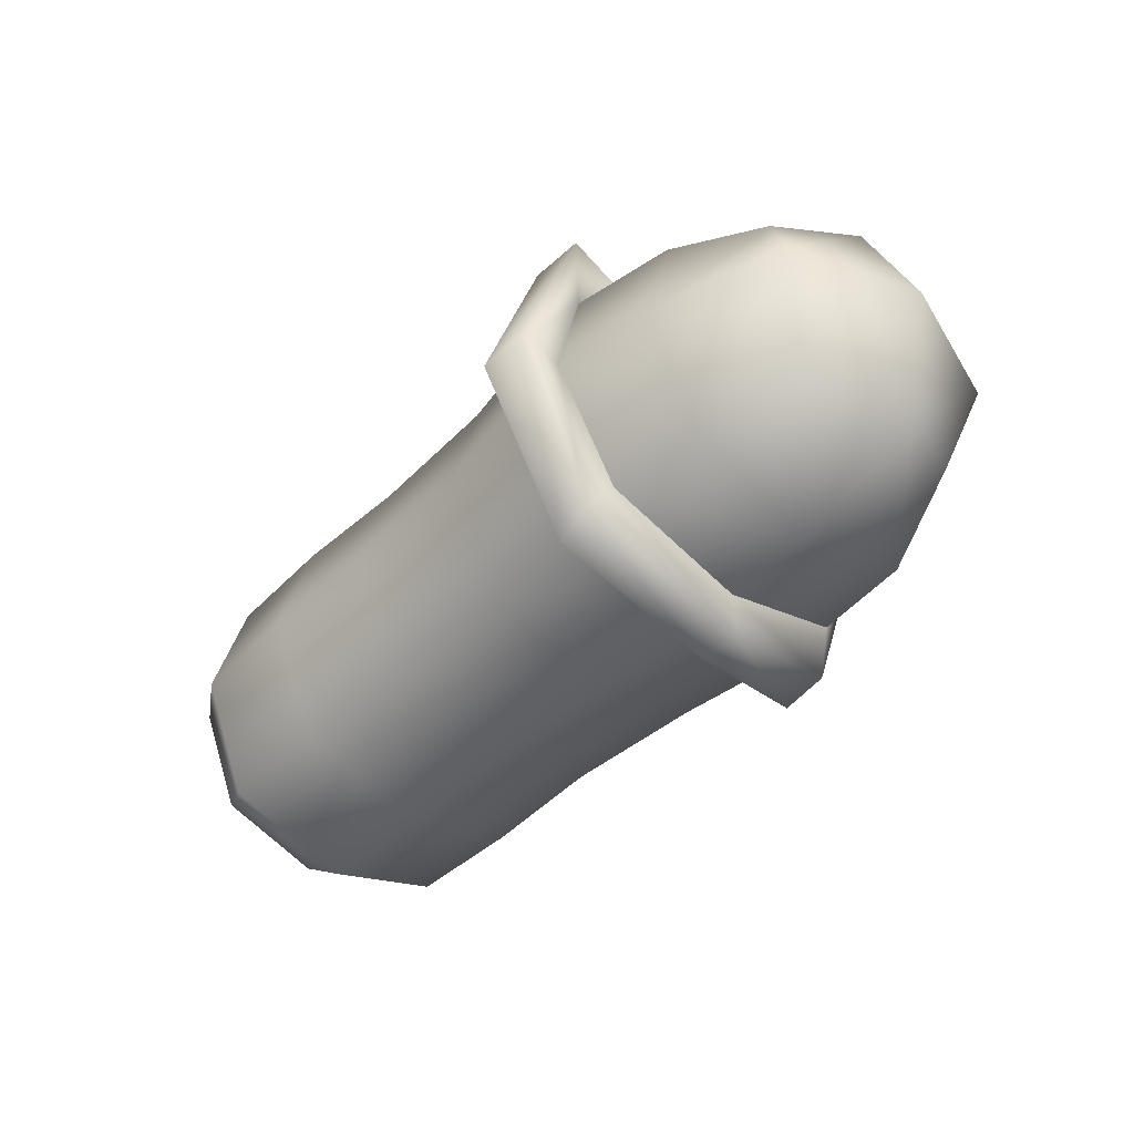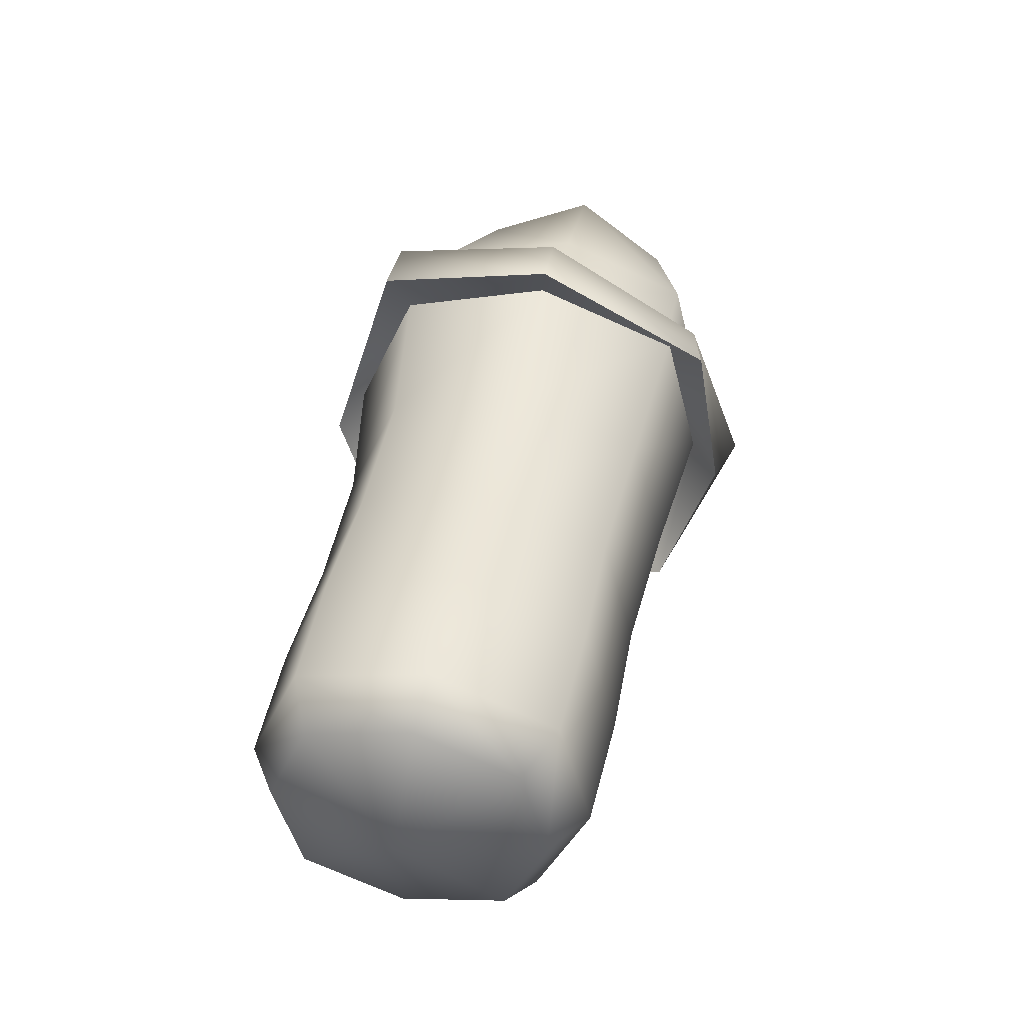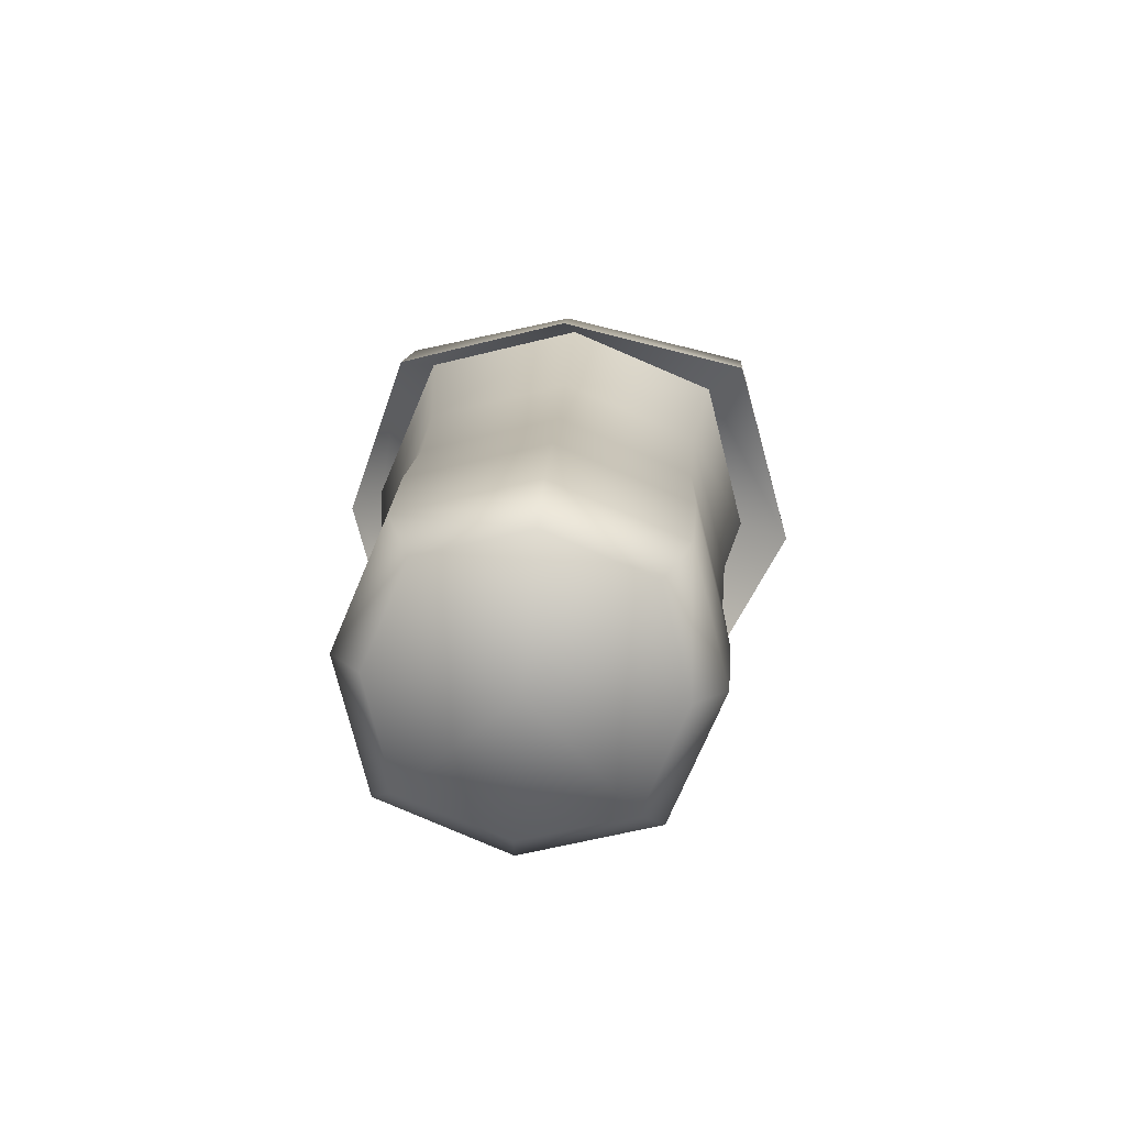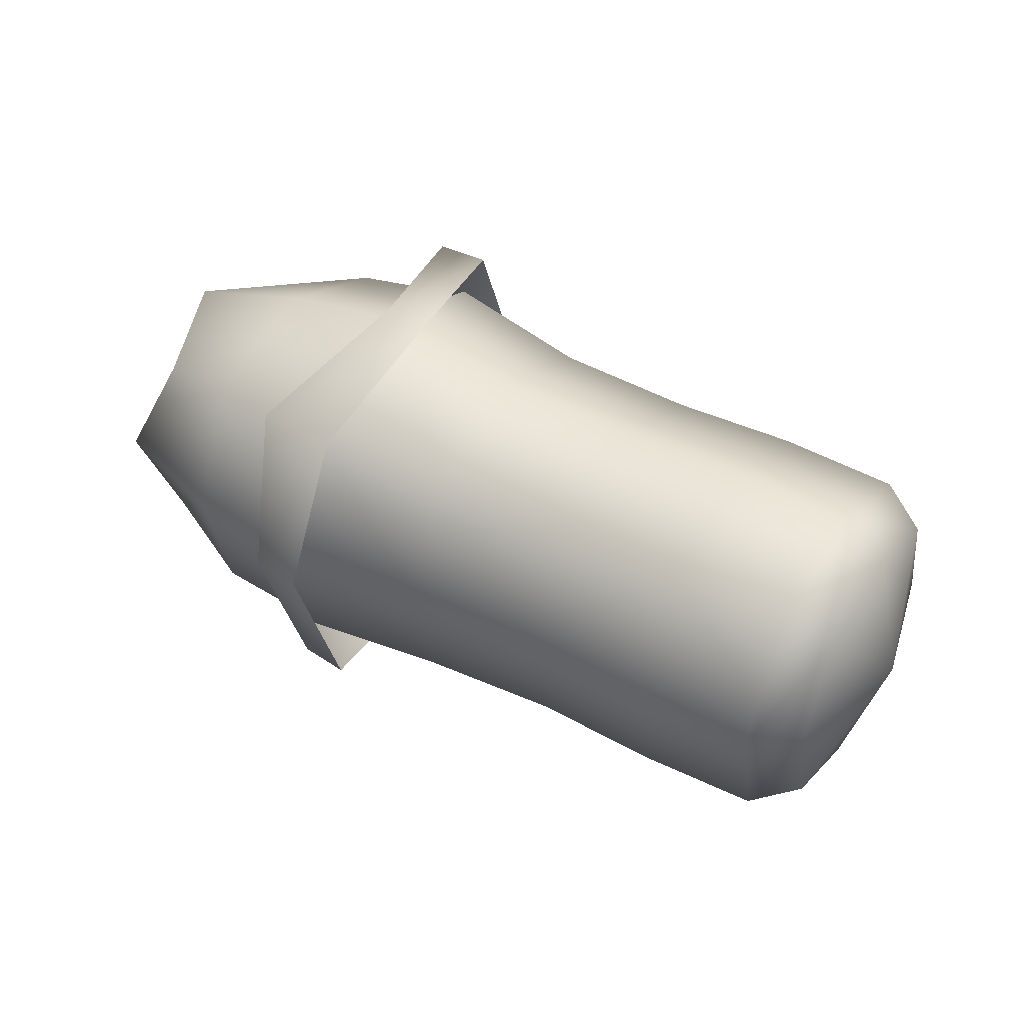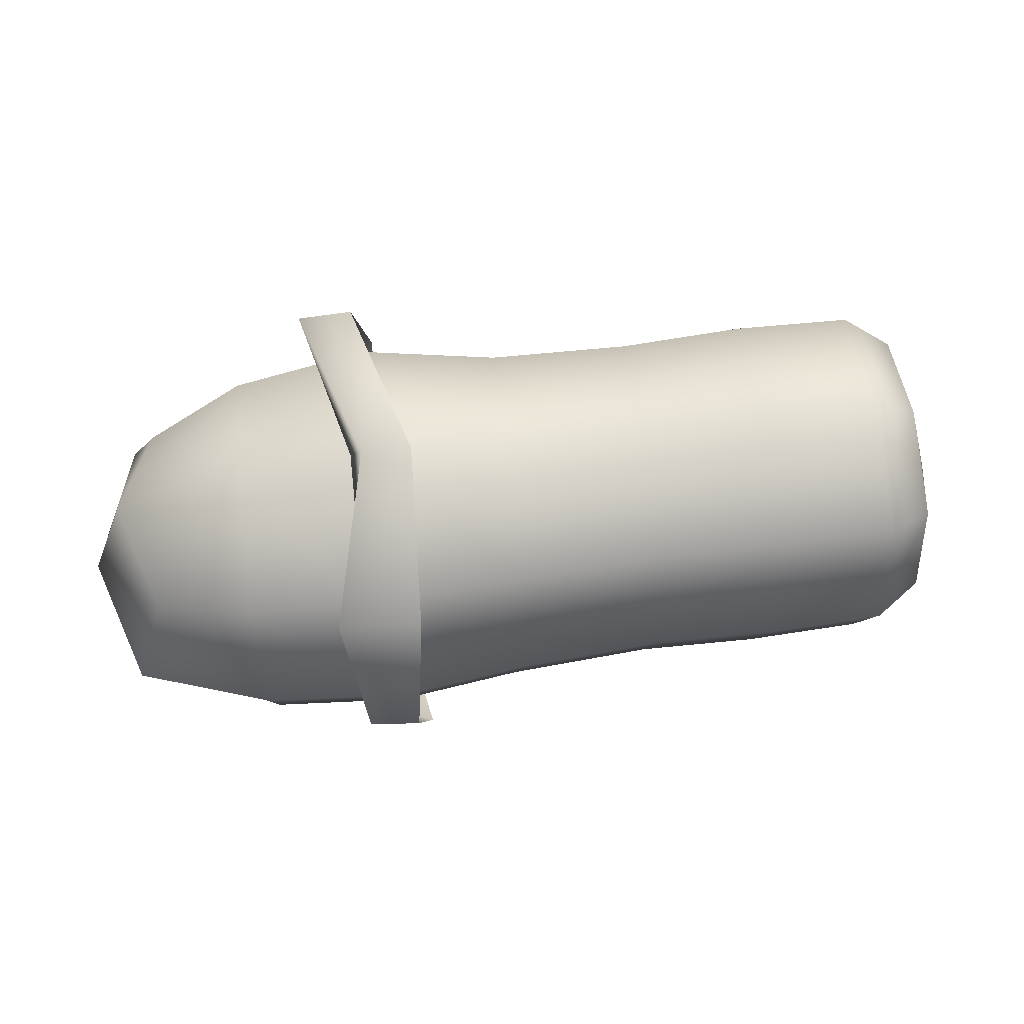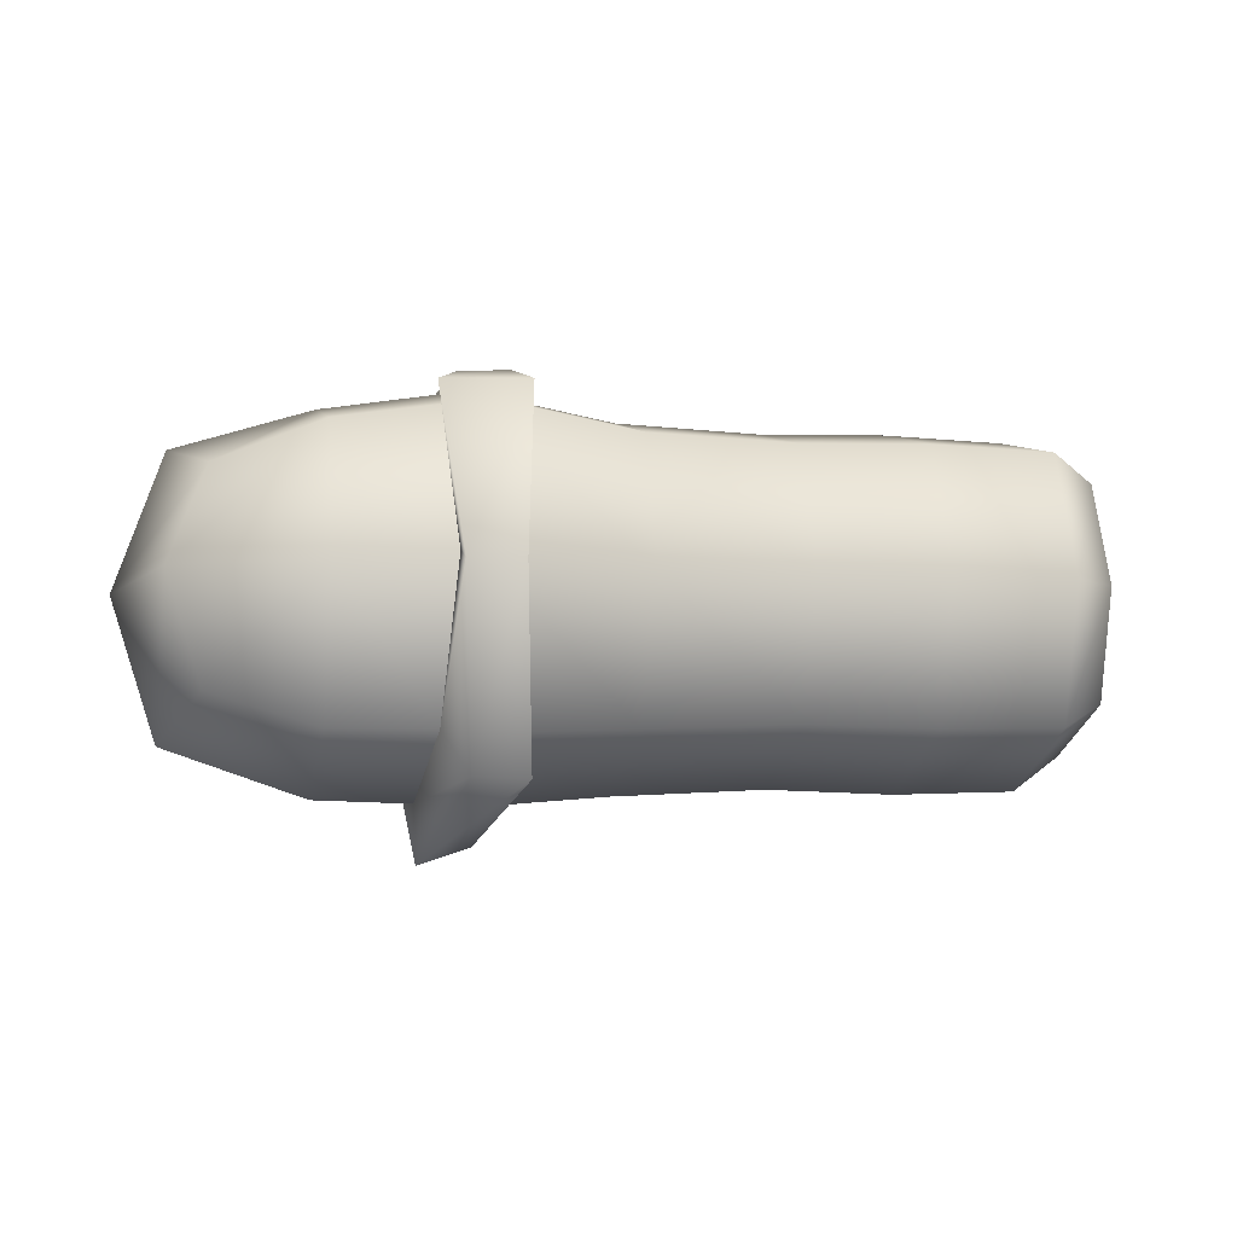
<metadata>
{"format":"obj","ext":"obj","renderer":"f3d","projection":"perspective","resolution":1024,"background":"white","views":[{"elev":-47.9,"azim":-133.6,"up":"+Z"},{"elev":44.7,"azim":101.9,"up":"+Y"},{"elev":15.9,"azim":92.7,"up":"+Z"},{"elev":44.2,"azim":31.3,"up":"+Z"},{"elev":69.1,"azim":-7.5,"up":"+Z"},{"elev":-6.4,"azim":-13.1,"up":"+Z"}]}
</metadata>
<code>
g default
v 0.7805 0.4639 -0.04279
v 1.214 0.3682 -0.02995
v 0.4537 0.4535 -0.04322
v 0.7741 0.3236 -0.3742
v 0.4473 0.3165 -0.367
v 1.209 0.2566 -0.2935
v 0.7696 -0.02587 -0.4609
v 0.4428 -0.02476 -0.4515
v 1.205 -0.02122 -0.3624
v 0.7688 -0.3574 -0.3204
v 0.442 -0.3485 -0.3145
v 1.204 -0.2848 -0.2508
v 0.7734 -0.4441 0.02892
v 0.4468 -0.4331 0.02681
v 1.208 -0.3537 0.02707
v 0.7798 -0.3037 0.3605
v 0.4532 -0.2961 0.3505
v 1.213 -0.2422 0.2907
v 0.7844 0.04572 0.447
v 0.4577 0.04514 0.4351
v 1.217 0.0357 0.3595
v 0.7852 0.3773 0.3068
v 0.4585 0.3689 0.298
v 1.217 0.2993 0.2479
v 1.304 0.007035 0.01154
v 0.08458 0.3795 0.3032
v 0.0724 0.4674 -0.04892
v 0.05833 0.3253 -0.3856
v 0.05162 -0.02818 -0.4719
v 0.05291 -0.3638 -0.3312
v 0.06517 -0.4515 0.02364
v 0.07916 -0.3096 0.3576
v 0.08596 0.04408 0.4465
v -0.313 0.4257 0.3573
v -0.3409 0.5243 -0.03602
v -0.371 0.3654 -0.4123
v -0.3829 -0.03041 -0.5085
v -0.377 -0.4063 -0.3513
v -0.349 -0.5047 0.04524
v -0.3191 -0.346 0.4183
v -0.307 0.05004 0.5177
v -0.3002 0.5166 0.4214
v -0.2074 -0.4246 0.4469
v -0.2132 -0.4455 -0.4506
v -0.2695 0.4012 -0.5195
v -0.2588 0.6498 -0.05704
v -0.1781 0.02552 0.5634
v -0.249 -0.5769 0.01972
v -0.2795 -0.04676 -0.5928
v -0.3687 0.4143 -0.4836
v -0.3896 0.6478 -0.05683
v -0.4456 0.5171 0.4152
v -0.31 0.03185 0.5553
v -0.4229 -0.4083 0.4404
v -0.3821 -0.5624 0.01891
v -0.3446 -0.4329 -0.4451
v -0.41 -0.03945 -0.6365
v -0.9119 0.2513 -0.2975
v -0.9029 0.2949 0.2213
v -0.9121 -0.225 0.264
v -0.9197 -0.2675 -0.2548
v -0.9964 0.3659 -0.04433
v -0.9965 0.04446 0.3346
v -1.008 -0.3356 0.01325
v -1.008 -0.0141 -0.3657
v -1.119 0.01764 -0.01399
v -0.6506 0.3305 -0.3982
v -0.6447 0.476 -0.05705
v -0.6424 0.3879 0.3022
v -0.6471 0.04737 0.4483
v -0.653 -0.3124 0.3597
v -0.6588 -0.4578 0.01972
v -0.6612 -0.3699 -0.3406
v -0.6564 -0.02926 -0.4856
v -0.4029 0.3556 -0.399
v -0.3738 0.5094 -0.03473
v -0.3469 0.414 0.3461
v -0.341 0.05031 0.5014
v -0.3527 -0.3331 0.4051
v -0.3816 -0.4867 0.04395
v -0.4088 -0.3915 -0.34
v -0.4145 -0.02758 -0.4922
v 1.086 -0.4373 0.0294
v 1.092 -0.2997 0.3543
v 1.097 0.04276 0.4391
v 1.098 0.3677 0.3016
v 1.093 0.4526 -0.04088
v 1.087 0.3151 -0.3657
v 1.083 -0.02741 -0.4506
v 1.082 -0.3523 -0.313
g FoodMediumLLowerLeg
f 2 87 86 24
f 1 3 23 22
f 3 1 4 5
f 87 2 6 88
f 5 4 7 8
f 88 6 9 89
f 8 7 10 11
f 89 9 12 90
f 11 10 13 14
f 90 12 15 83
f 14 13 16 17
f 83 15 18 84
f 17 16 19 20
f 84 18 21 85
f 20 19 22 23
f 85 21 24 86
f 24 21 25
f 21 18 25
f 18 15 25
f 15 12 25
f 12 9 25
f 9 6 25
f 6 2 25
f 2 24 25
f 27 26 23 3
f 28 27 3 5
f 29 28 5 8
f 30 29 8 11
f 31 30 11 14
f 32 31 14 17
f 33 32 17 20
f 26 33 20 23
f 35 34 26 27
f 36 35 27 28
f 37 36 28 29
f 38 37 29 30
f 39 38 30 31
f 40 39 31 32
f 41 40 32 33
f 34 41 33 26
f 45 46 35 36
f 46 42 34 35
f 42 47 41 34
f 47 43 40 41
f 43 48 39 40
f 48 44 38 39
f 44 49 37 38
f 49 45 36 37
f 45 50 51 46
f 46 51 52 42
f 42 52 53 47
f 47 53 54 43
f 43 54 55 48
f 48 55 56 44
f 44 56 57 49
f 49 57 50 45
f 67 58 62 68
f 68 62 59 69
f 69 59 63 70
f 70 63 60 71
f 71 60 64 72
f 72 64 61 73
f 73 61 65 74
f 74 65 58 67
f 58 65 66 62
f 65 61 64 66
f 66 64 60 63
f 62 66 63 59
f 67 68 76 75
f 68 69 77 76
f 69 70 78 77
f 70 71 79 78
f 71 72 80 79
f 72 73 81 80
f 73 74 82 81
f 74 67 75 82
f 51 76 77 52
f 52 77 78 53
f 53 78 79 54
f 54 79 80 55
f 55 80 81 56
f 56 81 82 57
f 57 82 75 50
f 50 75 76 51
f 13 83 84 16
f 16 84 85 19
f 19 85 86 22
f 87 1 22 86
f 1 87 88 4
f 4 88 89 7
f 7 89 90 10
f 10 90 83 13

</code>
